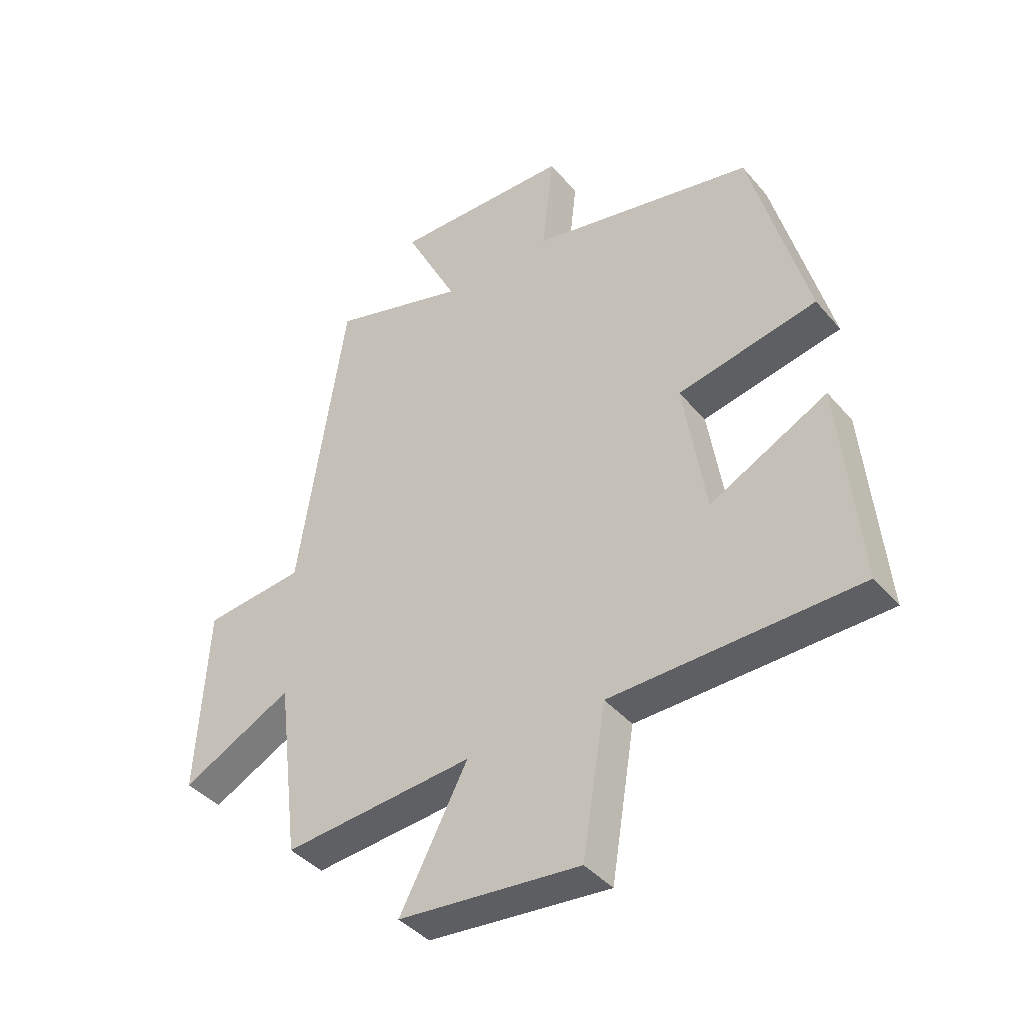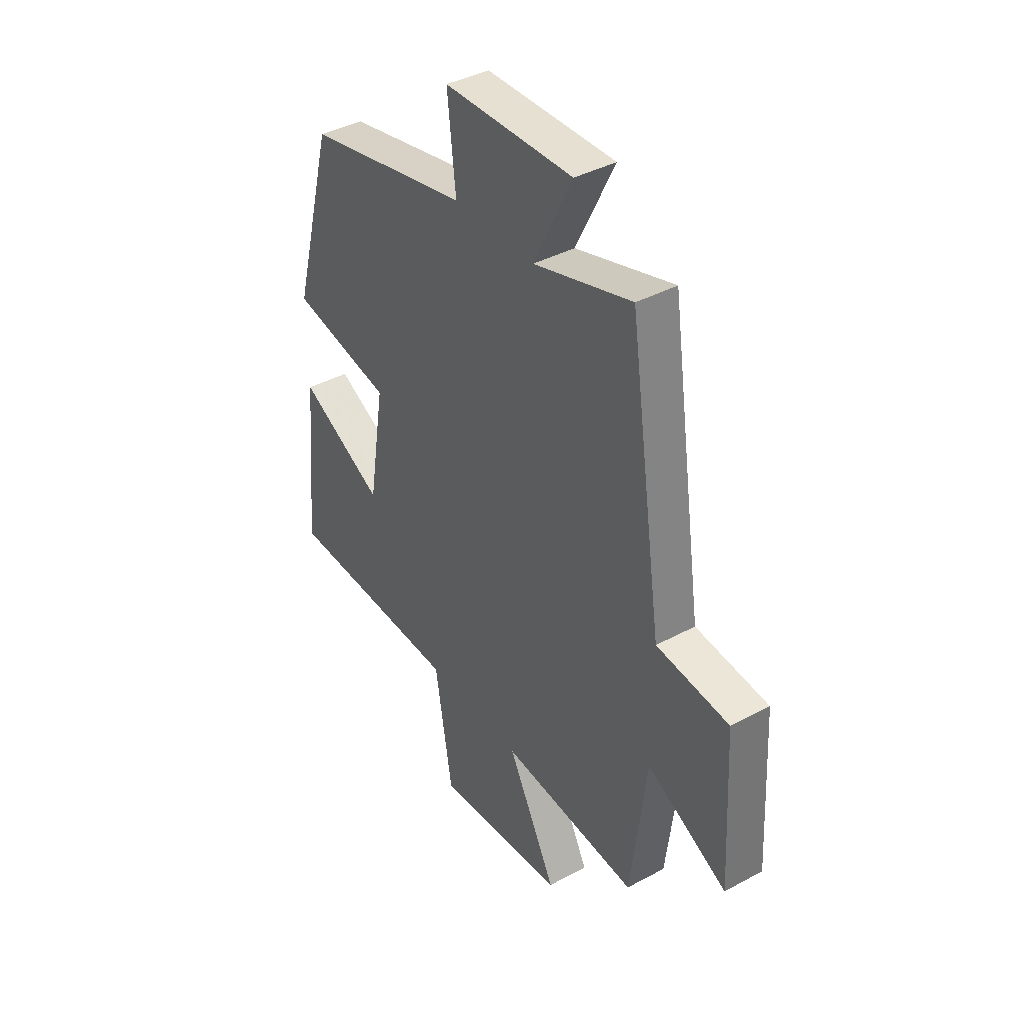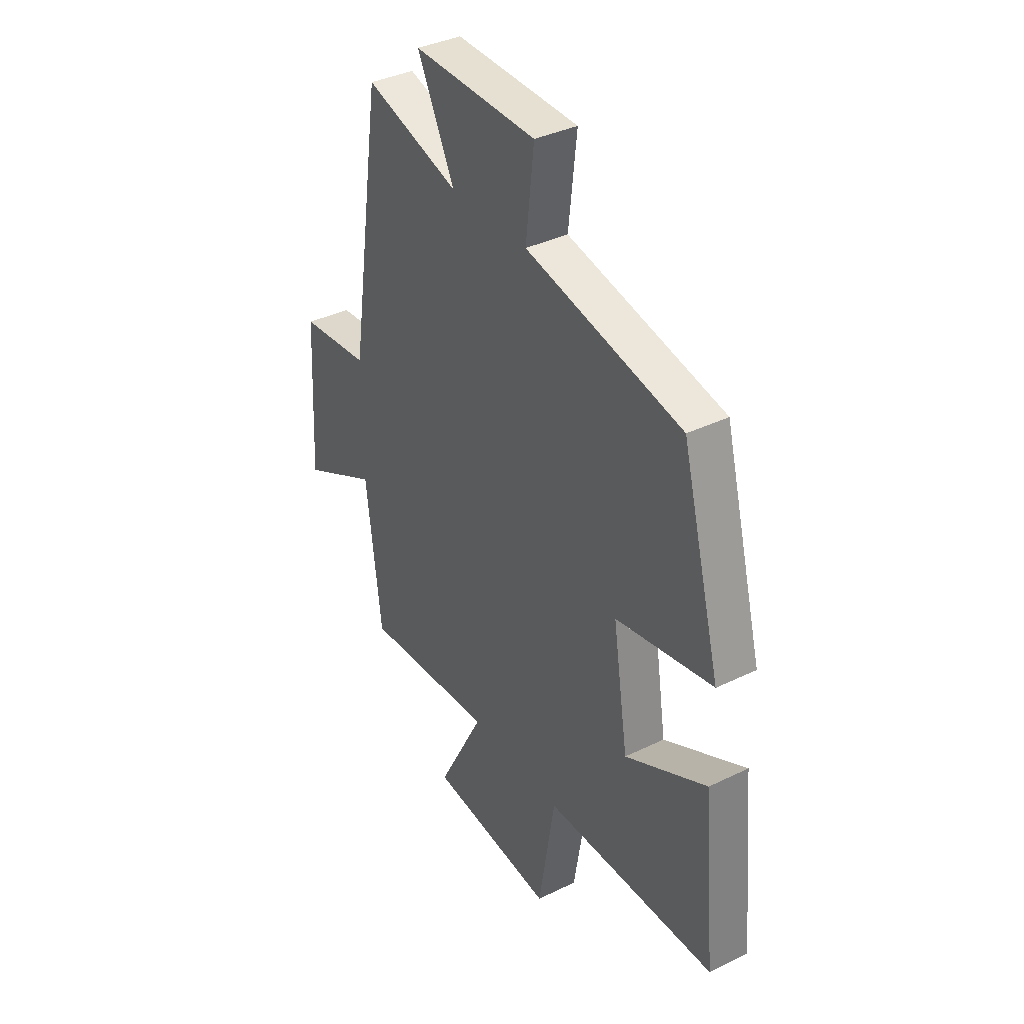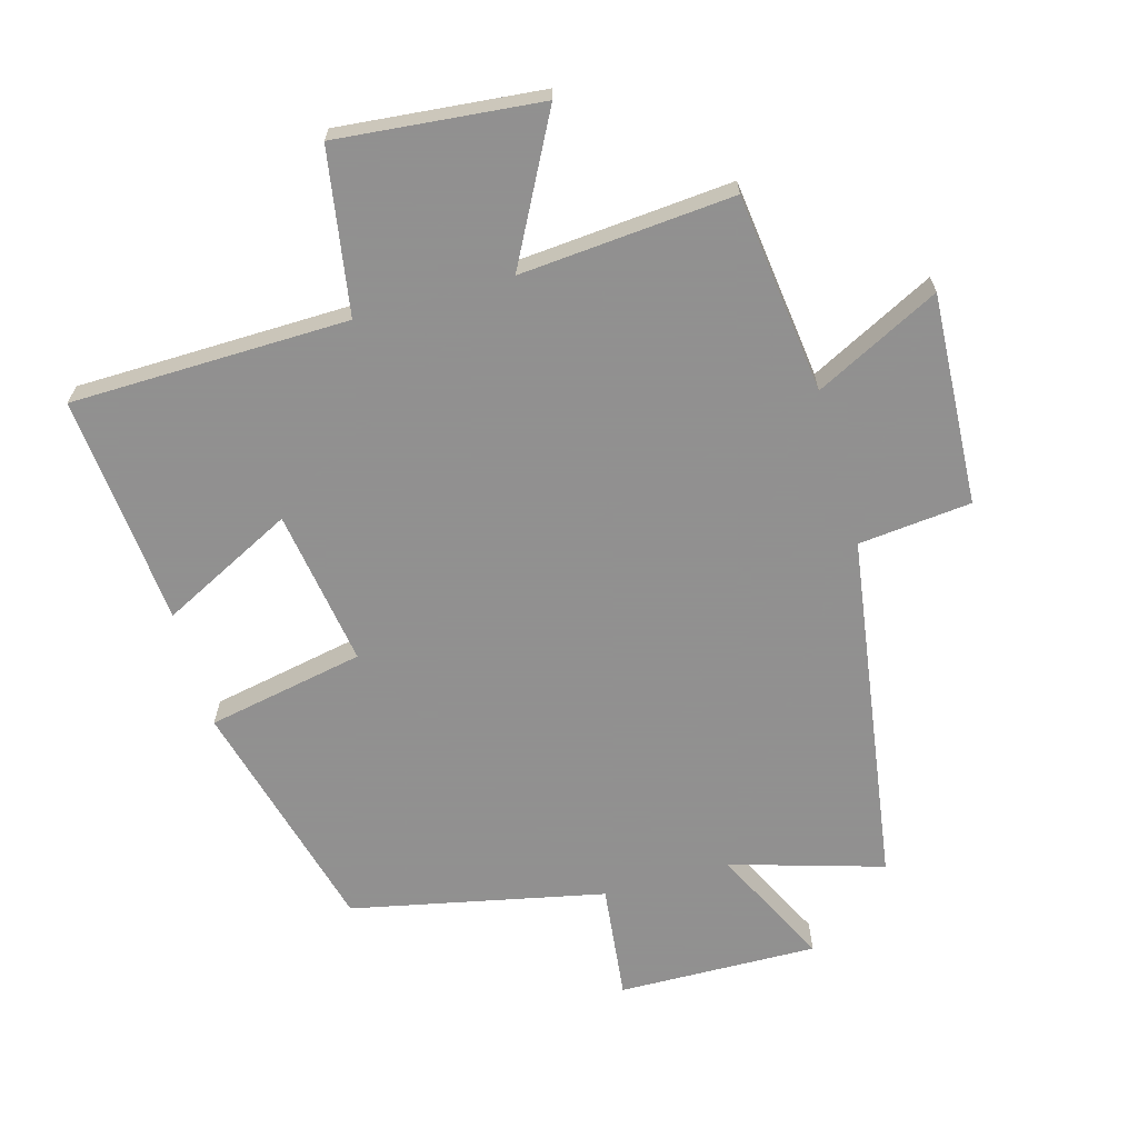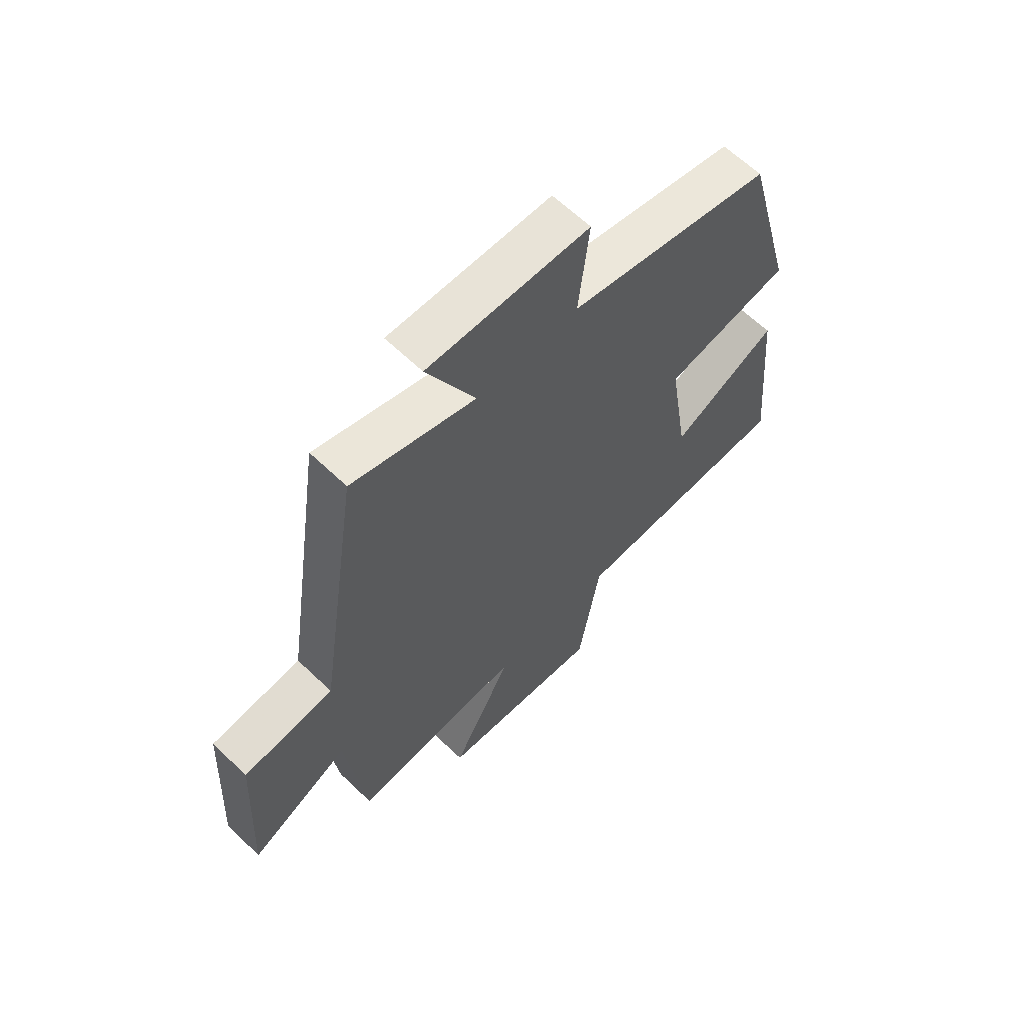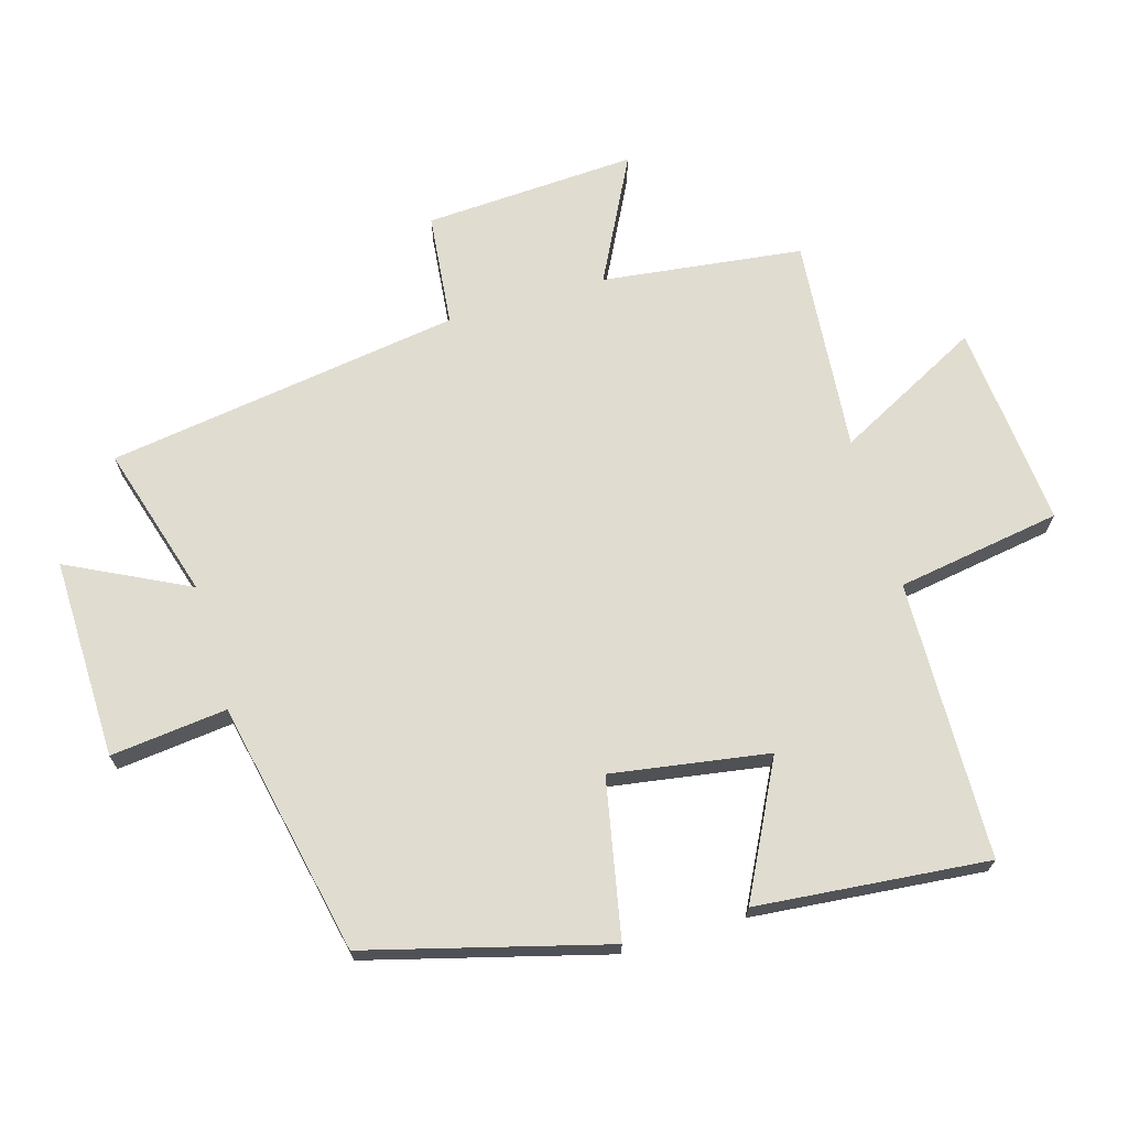
<metadata>
{"format":"obj","ext":"obj","renderer":"f3d","projection":"perspective","resolution":1024,"background":"white","views":[{"elev":-41.1,"azim":36.4,"up":"+Z"},{"elev":39.7,"azim":-123.8,"up":"+Z"},{"elev":37.2,"azim":57.9,"up":"+Z"},{"elev":-65.8,"azim":-164.3,"up":"+Y"},{"elev":63.2,"azim":-45.9,"up":"+Z"},{"elev":69.5,"azim":73.7,"up":"+Y"}]}
</metadata>
<code>
v -0.462 0.07 -0.528
v -0.5 0.07 -0.22
v -0.692 0.07 -0.318
v -0.674 0.07 0.008
v -0.5 0.07 0.026
v -0.419 0.07 0.57
v -0.184 0.07 0.5
v -0.276 0.07 0.685
v 0.032 0.07 0.679
v 0.012 0.07 0.5
v 0.402 0.07 0.418
v 0.5 0.07 0.051
v 0.258 0.07 0.003
v 0.296 0.07 -0.239
v 0.5 0.07 -0.135
v 0.533 0.07 -0.491
v 0.105 0.07 -0.5
v 0.064 0.07 -0.753
v -0.25 0.07 -0.723
v -0.133 0.07 -0.5
v -0.462 0 -0.528
v -0.5 0 -0.22
v -0.692 0 -0.318
v -0.674 0 0.008
v -0.5 0 0.026
v -0.419 0 0.57
v -0.184 0 0.5
v -0.276 0 0.685
v 0.032 0 0.679
v 0.012 0 0.5
v 0.402 0 0.418
v 0.5 0 0.051
v 0.258 0 0.003
v 0.296 0 -0.239
v 0.5 0 -0.135
v 0.533 0 -0.491
v 0.105 0 -0.5
v 0.064 0 -0.753
v -0.25 0 -0.723
v -0.133 0 -0.5
f 17 18 19 20
f 16 17 20
f 15 16 20
f 14 15 20
f 20 1 2
f 14 20 2
f 13 14 2
f 10 11 12 13
f 10 13 2
f 7 8 9 10
f 7 10 2 3
f 5 6 7
f 5 7 3
f 3 4 5
f 40 39 38 37
f 40 37 36
f 40 36 35
f 40 35 34
f 22 21 40
f 22 40 34
f 22 34 33
f 33 32 31 30
f 22 33 30
f 30 29 28 27
f 23 22 30 27
f 27 26 25
f 23 27 25
f 25 24 23
f 1 21 22 2
f 2 22 23 3
f 3 23 24 4
f 4 24 25 5
f 5 25 26 6
f 6 26 27 7
f 7 27 28 8
f 8 28 29 9
f 9 29 30 10
f 10 30 31 11
f 11 31 32 12
f 12 32 33 13
f 13 33 34 14
f 14 34 35 15
f 15 35 36 16
f 16 36 37 17
f 17 37 38 18
f 18 38 39 19
f 19 39 40 20
f 20 40 21 1

</code>
